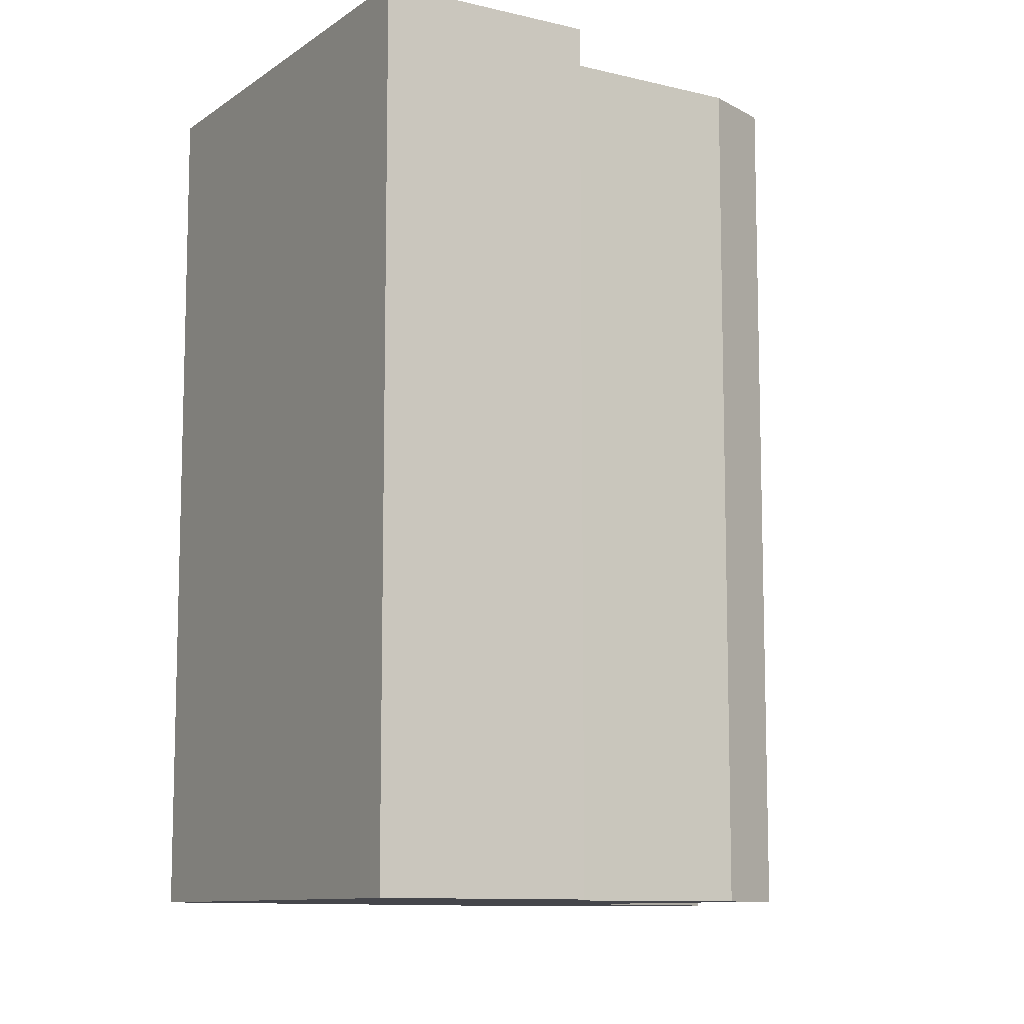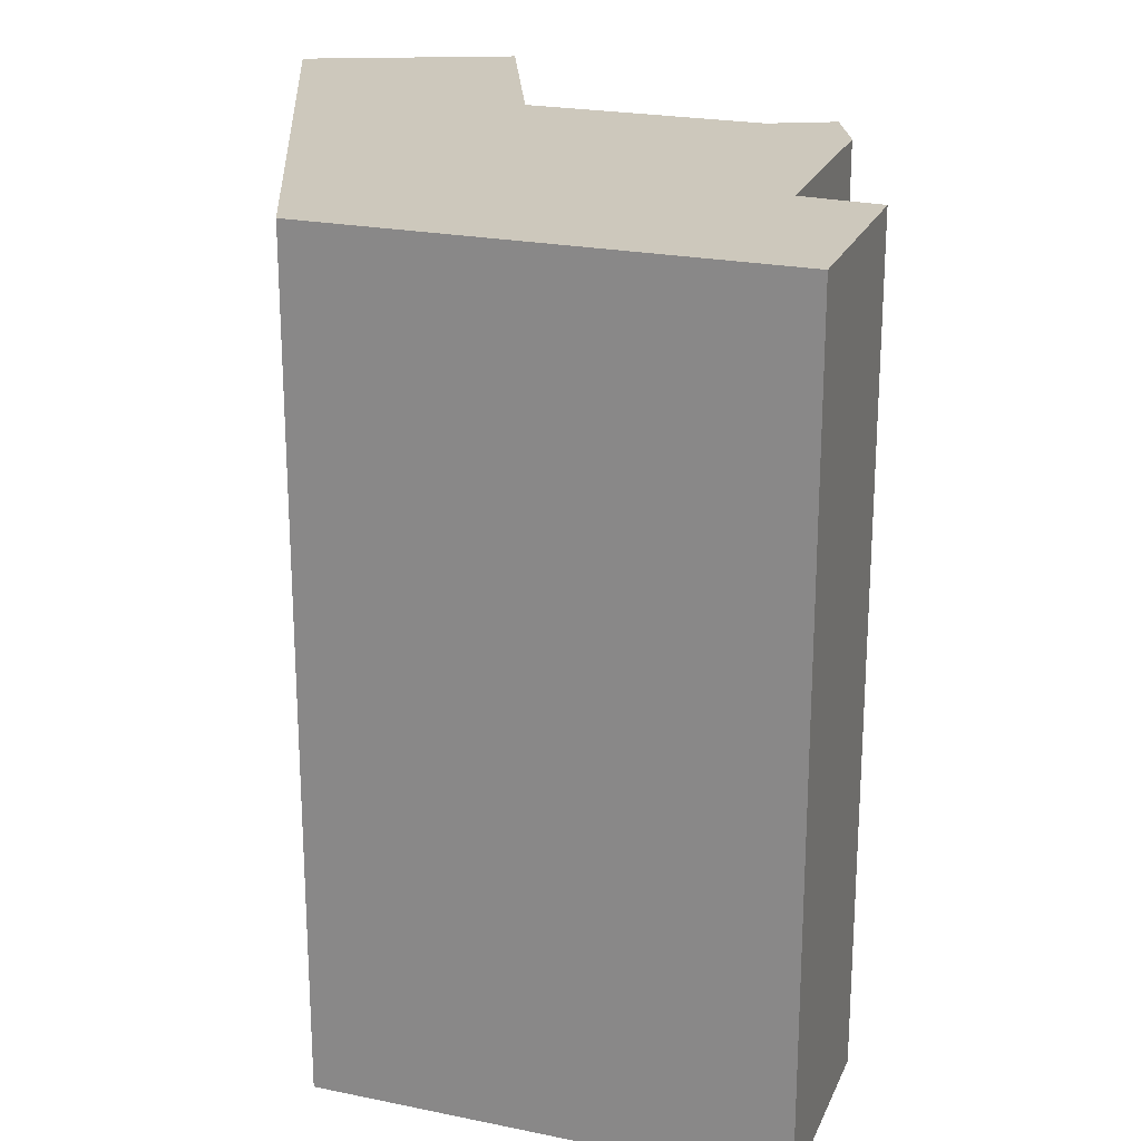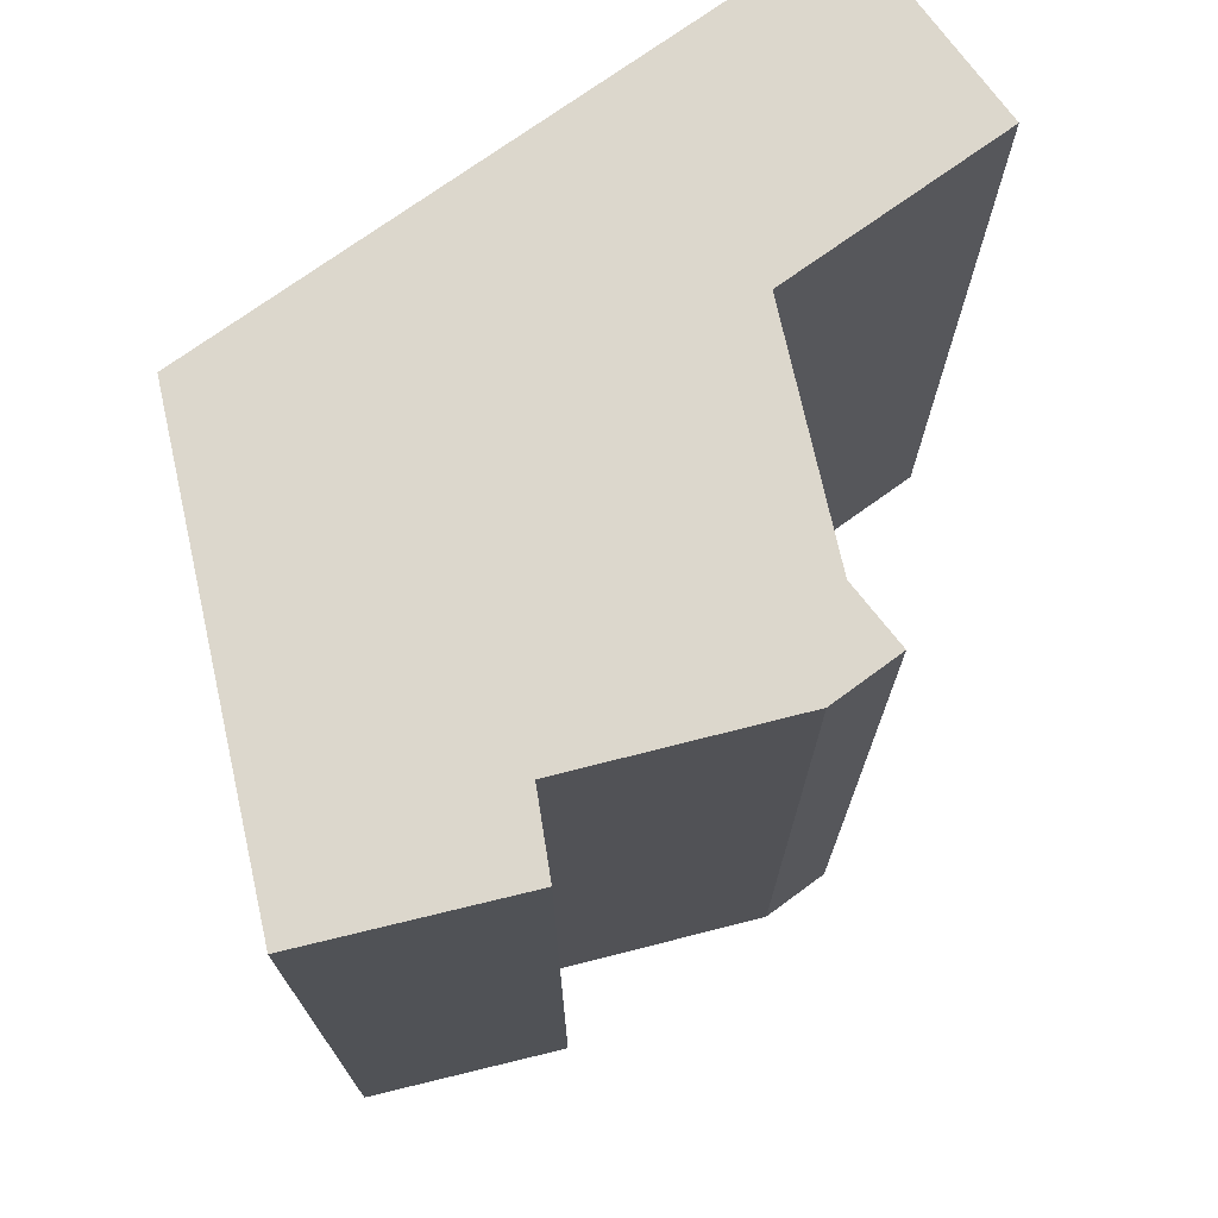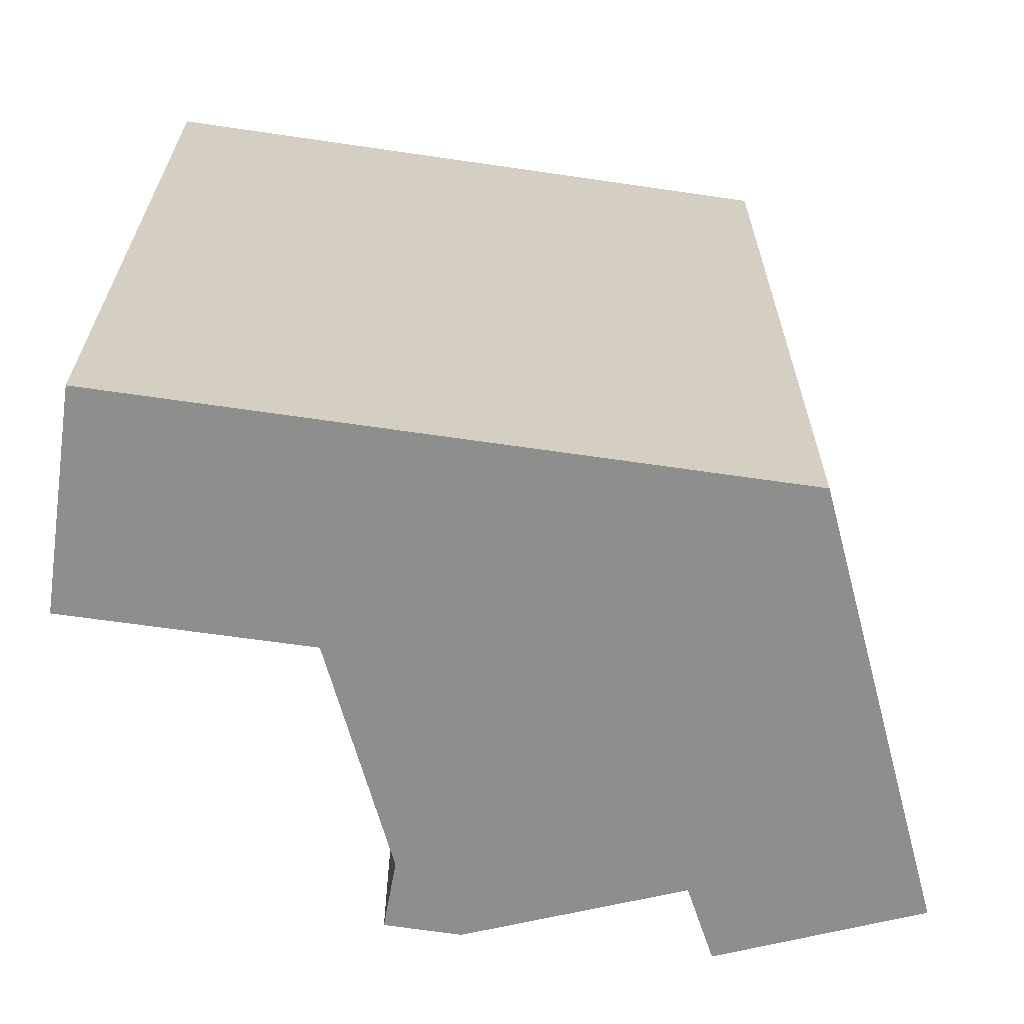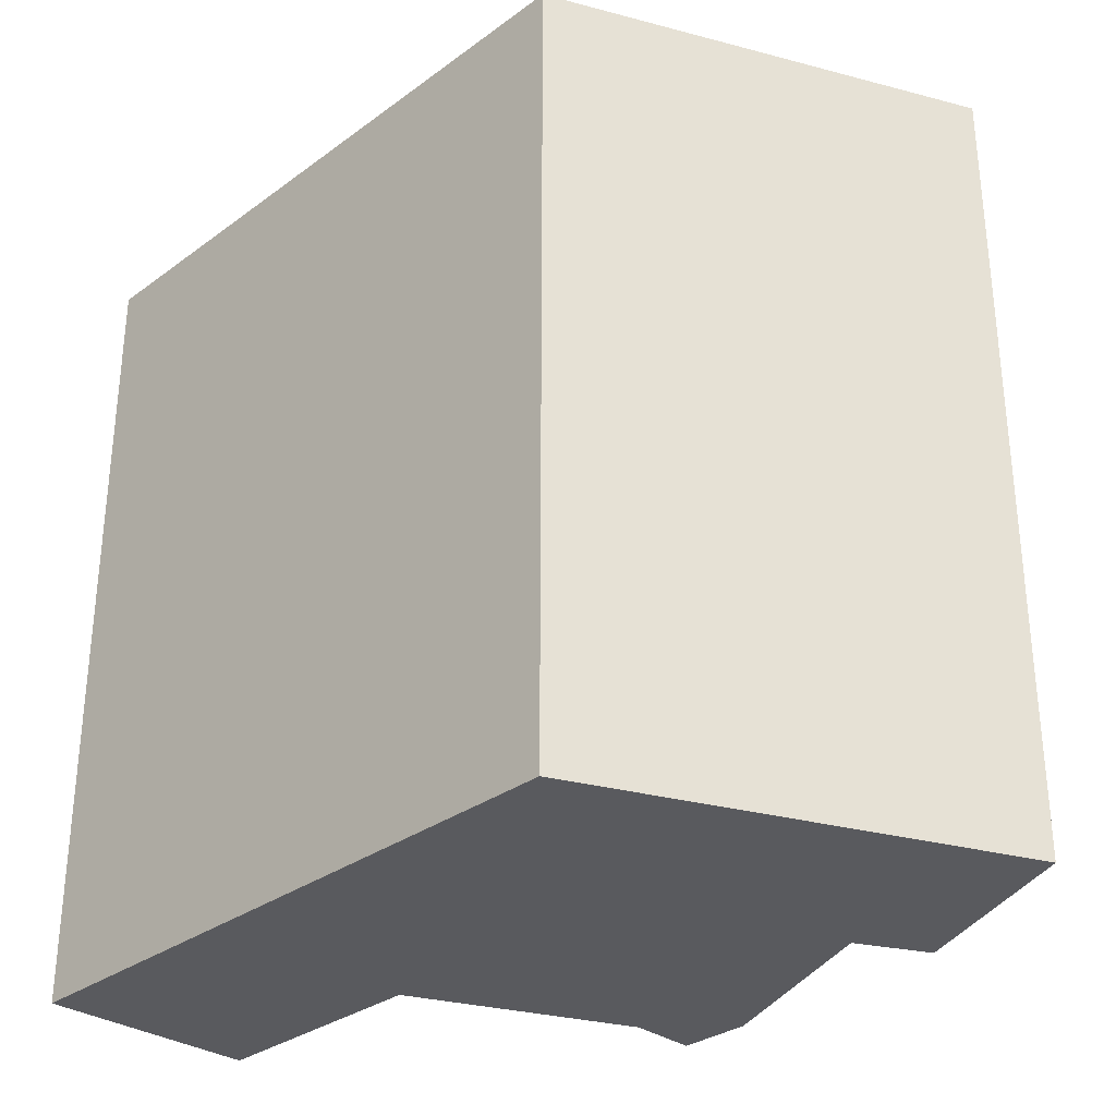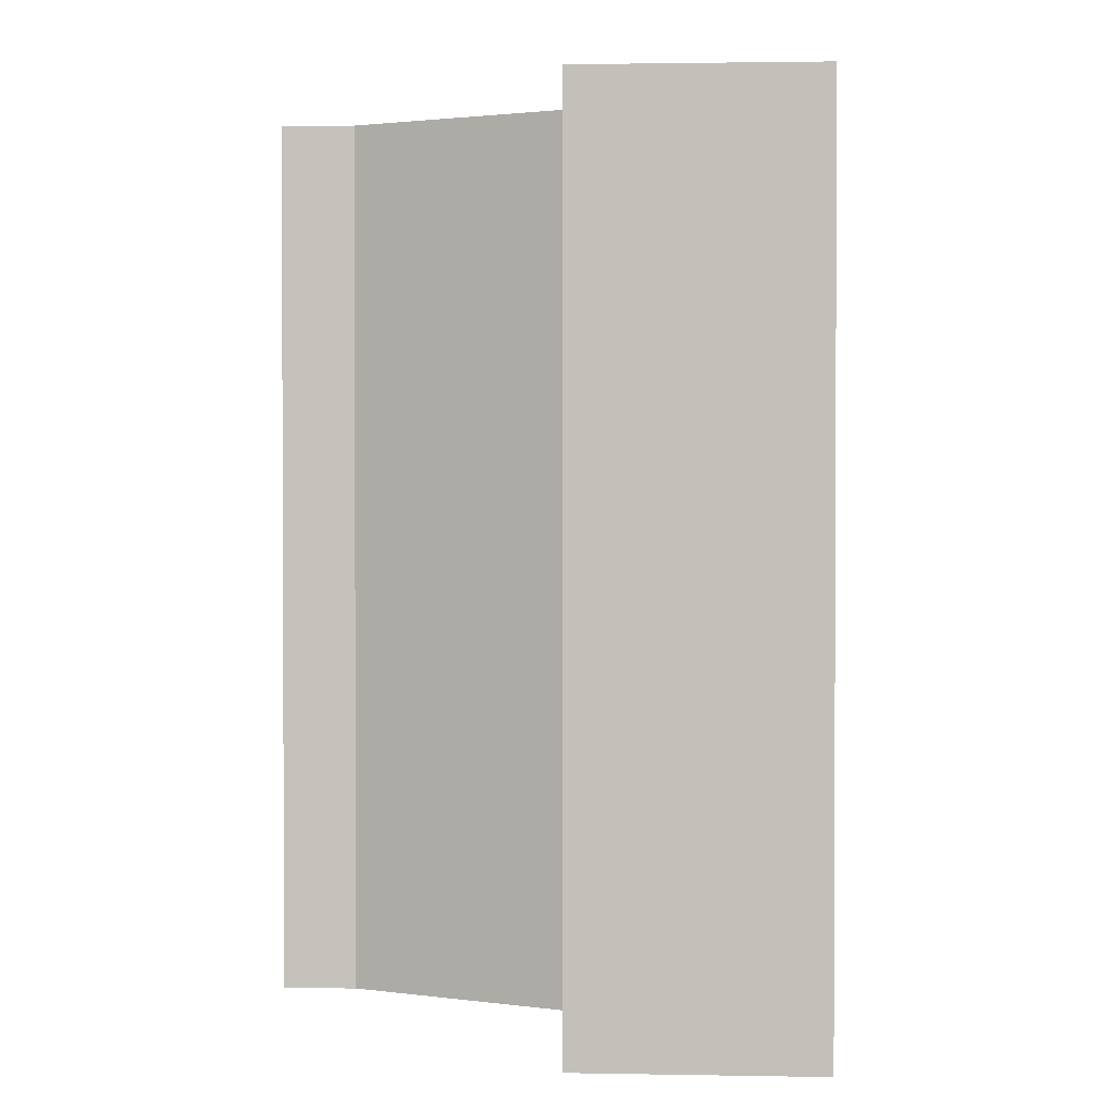
<metadata>
{"format":"obj","ext":"obj","renderer":"f3d","projection":"perspective","resolution":1024,"background":"white","views":[{"elev":-10.0,"azim":-145.3,"up":"+Y"},{"elev":22.1,"azim":175.2,"up":"+Y"},{"elev":73.0,"azim":-127.2,"up":"+Y"},{"elev":-64.9,"azim":80.4,"up":"+Y"},{"elev":-31.3,"azim":134.8,"up":"+Y"},{"elev":1.6,"azim":2.5,"up":"+Y"}]}
</metadata>
<code>
v  0.03316 1.391e-16 -2.272
v  2.109 1.765e-18 -0.02883
v  0 0 0
v  8.751 -1.863e-16 3.043
v  15.33 -6.477e-16 10.58
v  8.582 -6.377e-16 10.41
v  15.46 -2.564e-16 4.187
v  15.76 5.907e-16 -9.648
v  2.656 5.182e-16 -8.463
v  0.5 5.889e-16 -9.617
v  3.048 9.465e-16 -15.46
v  0.5006 25.1 -9.618
v  15.76 25.1 -9.648
v  3.048 25.1 -15.46
v  2.656 25.1 -8.464
v  0.0337 25.1 -2.273
v  0.0005343 25.1 -0.0007942
v  2.11 25.1 -0.02962
v  15.46 25.1 4.186
v  8.752 25.1 3.042
v  8.583 25.1 10.41
v  15.33 25.1 10.58
g defaultobject
f 1 2 3
f 4 5 6
f 5 4 7
f 7 4 2
f 7 2 8
f 8 2 1
f 8 1 9
f 8 9 10
f 8 10 11
f 12 13 14
f 13 12 15
f 13 15 16
f 13 16 17
f 13 17 18
f 13 18 19
f 19 18 20
f 19 20 21
f 19 21 22
f 17 1 3
f 1 17 16
f 2 17 3
f 17 2 18
f 4 18 2
f 18 4 20
f 21 4 6
f 4 21 20
f 5 21 6
f 21 5 22
f 7 22 5
f 22 7 19
f 8 19 7
f 19 8 13
f 14 8 11
f 8 14 13
f 12 11 10
f 11 12 14
f 9 12 10
f 12 9 15
f 16 9 1
f 9 16 15

</code>
